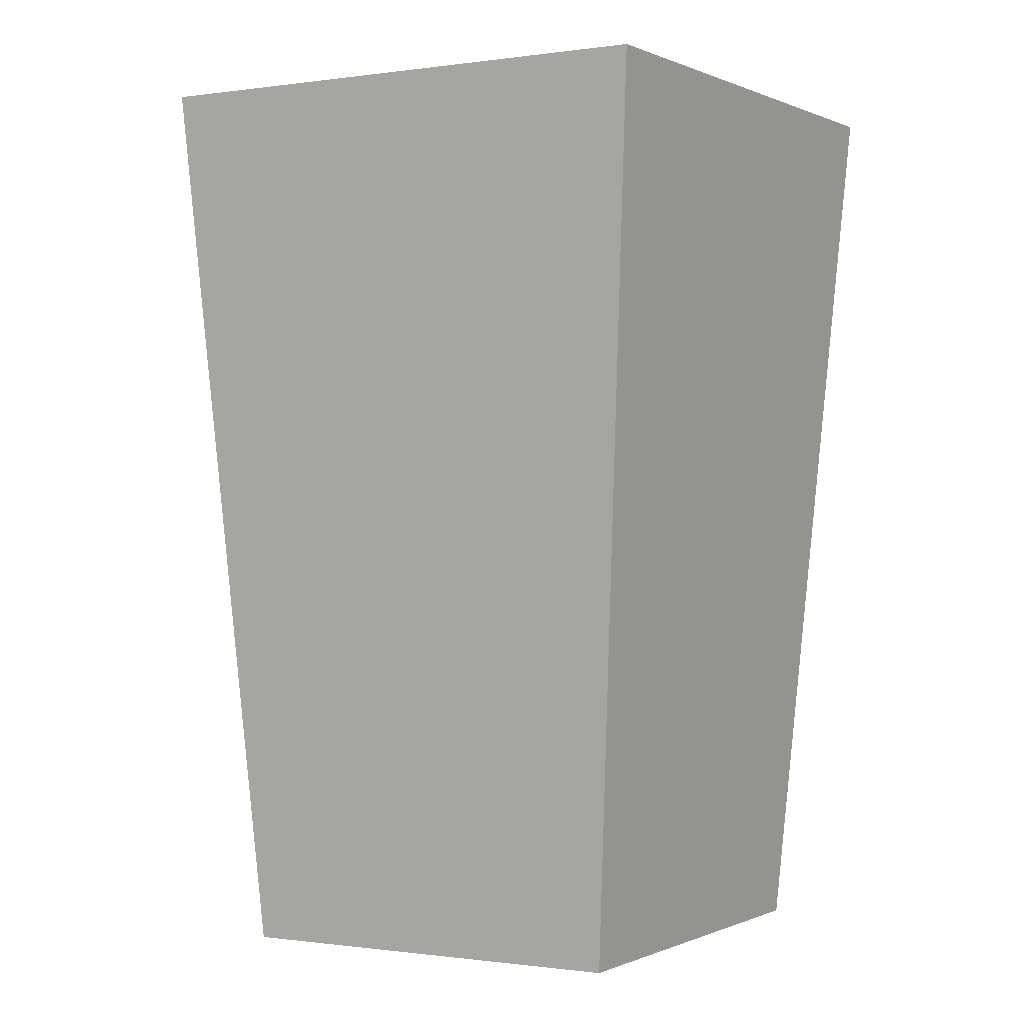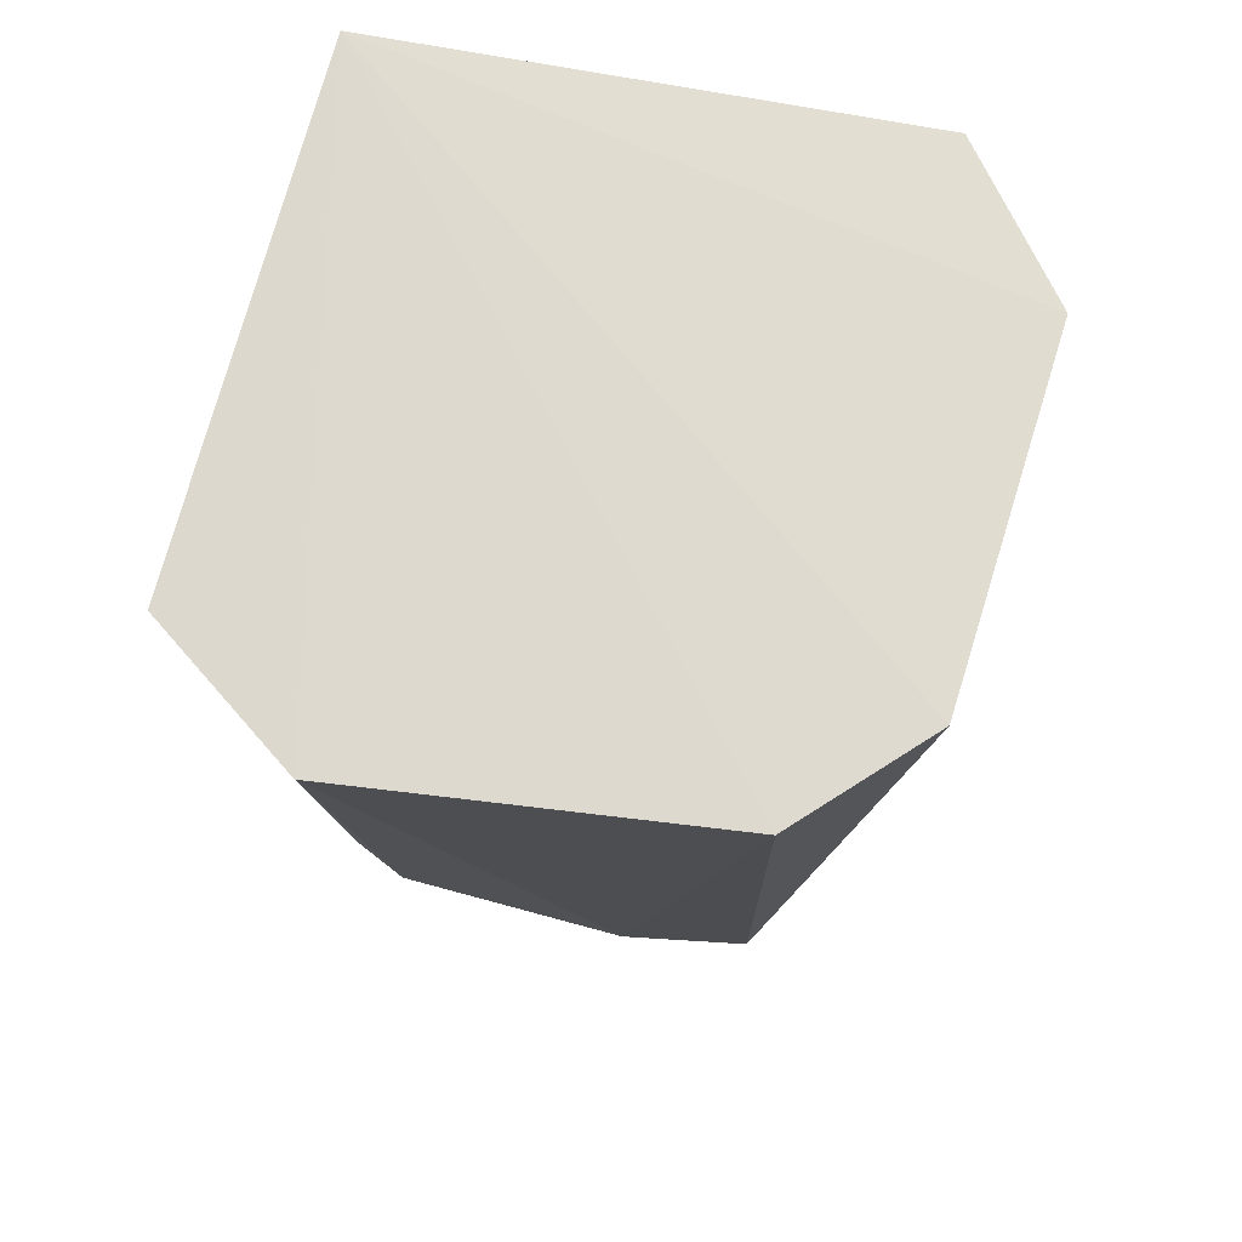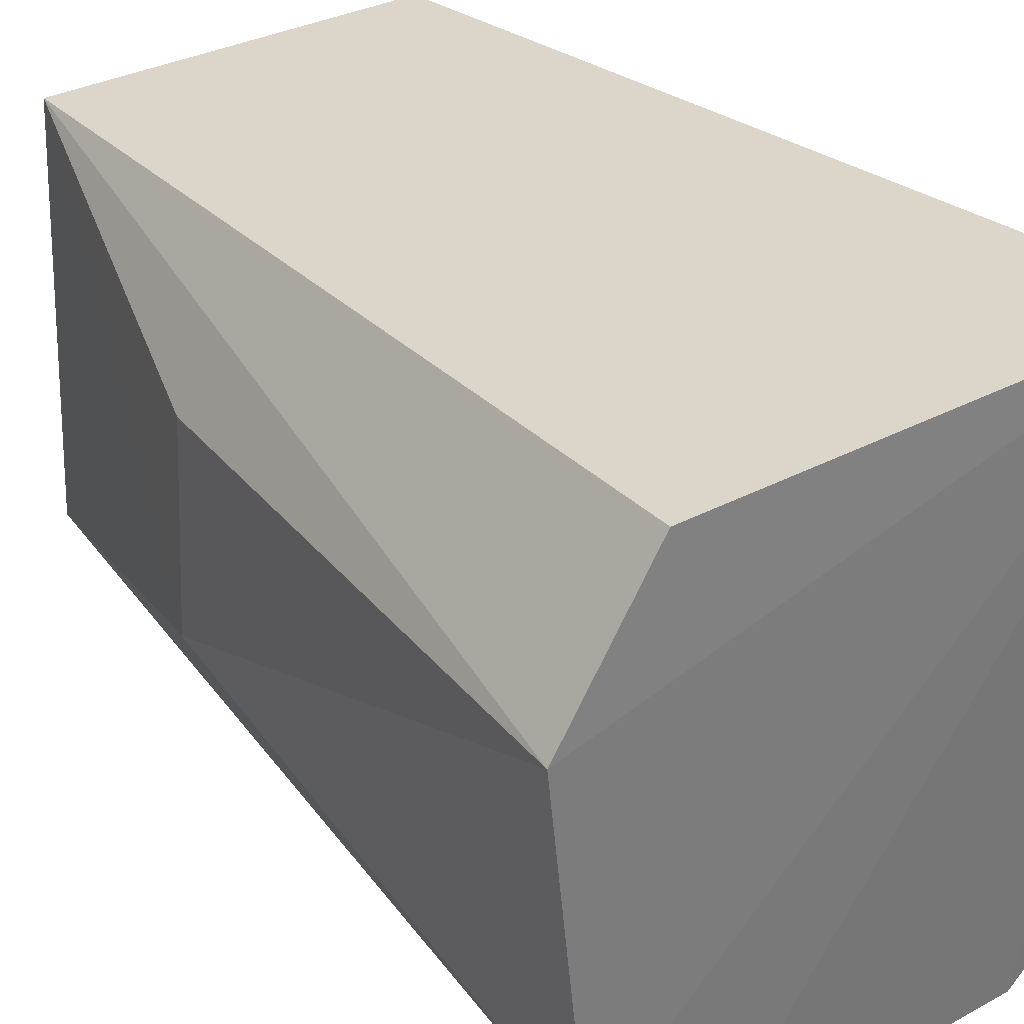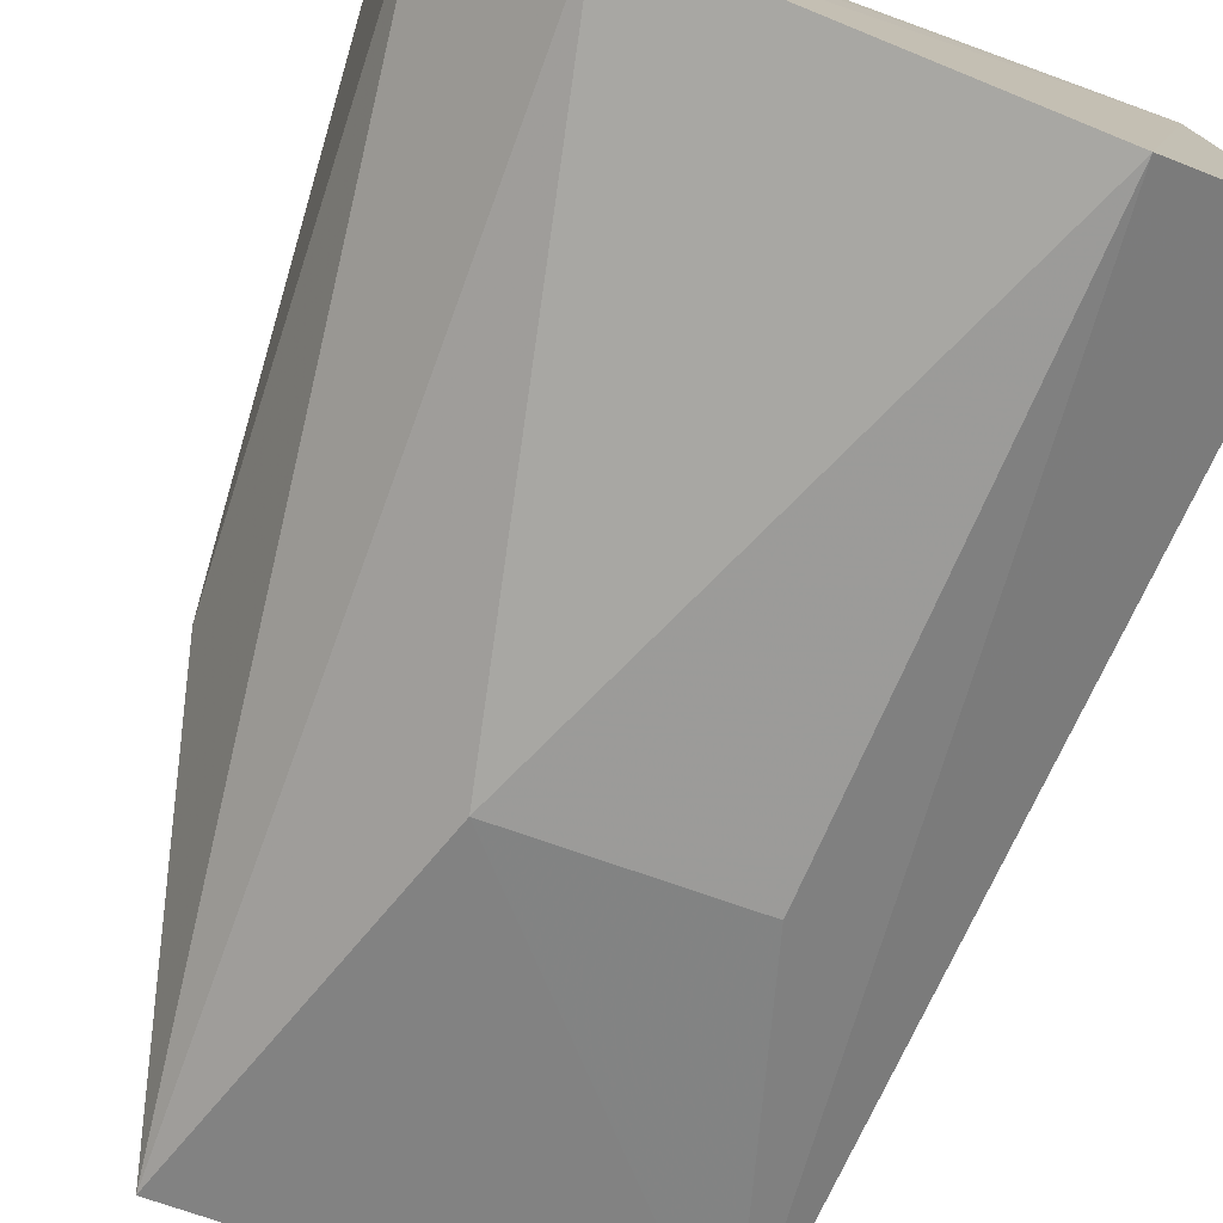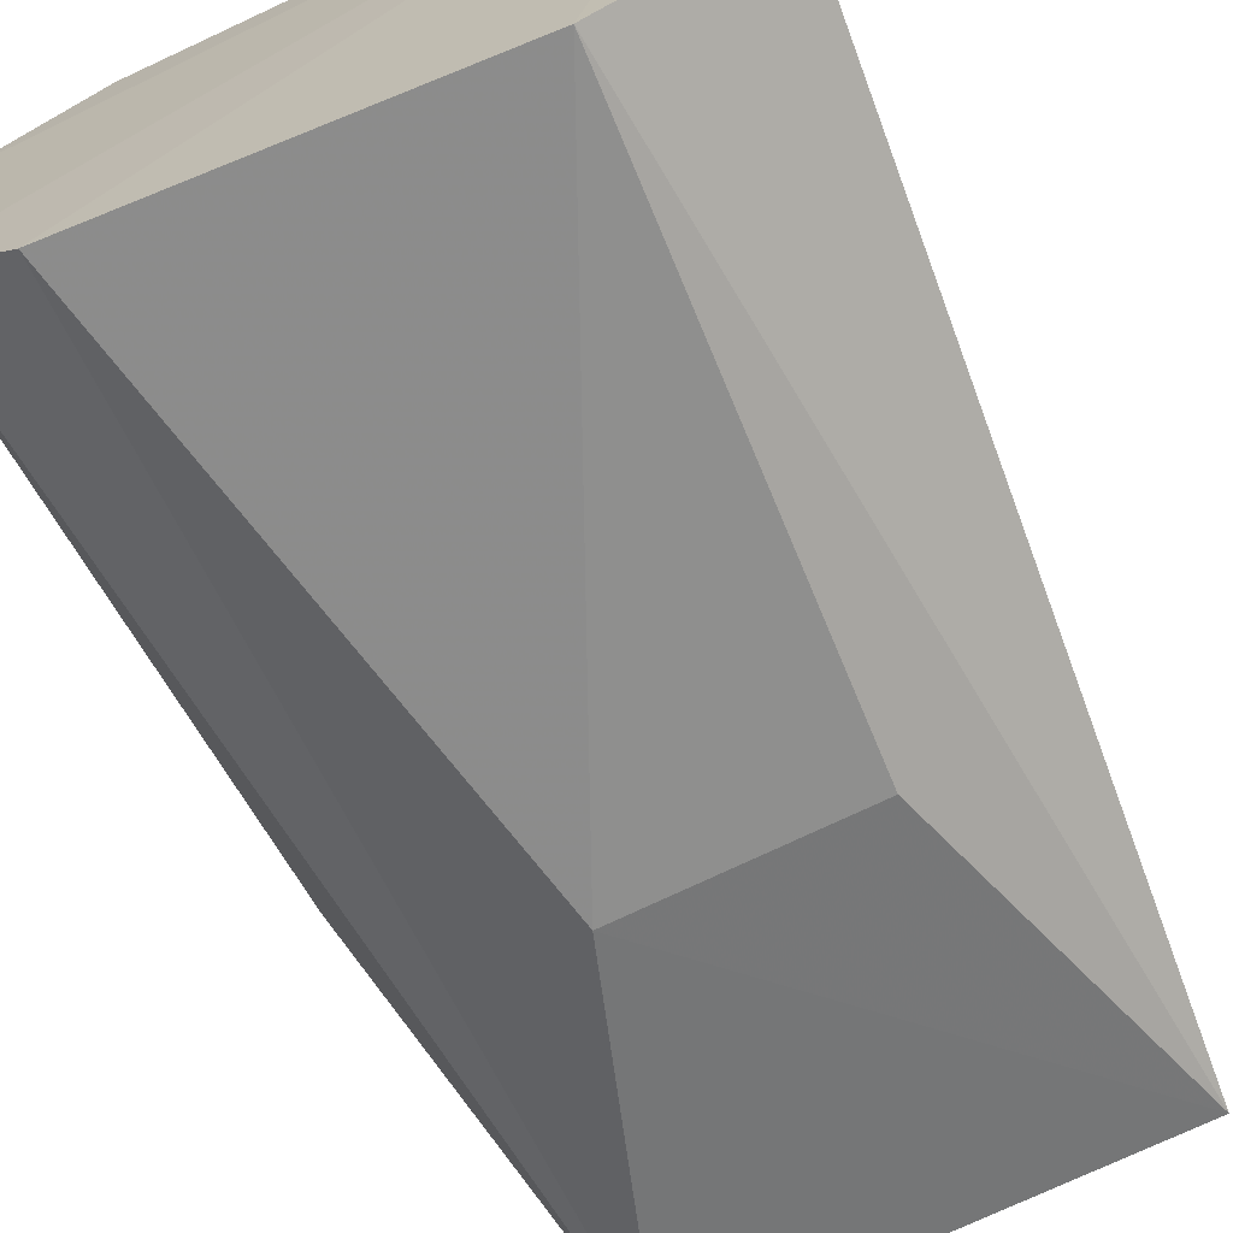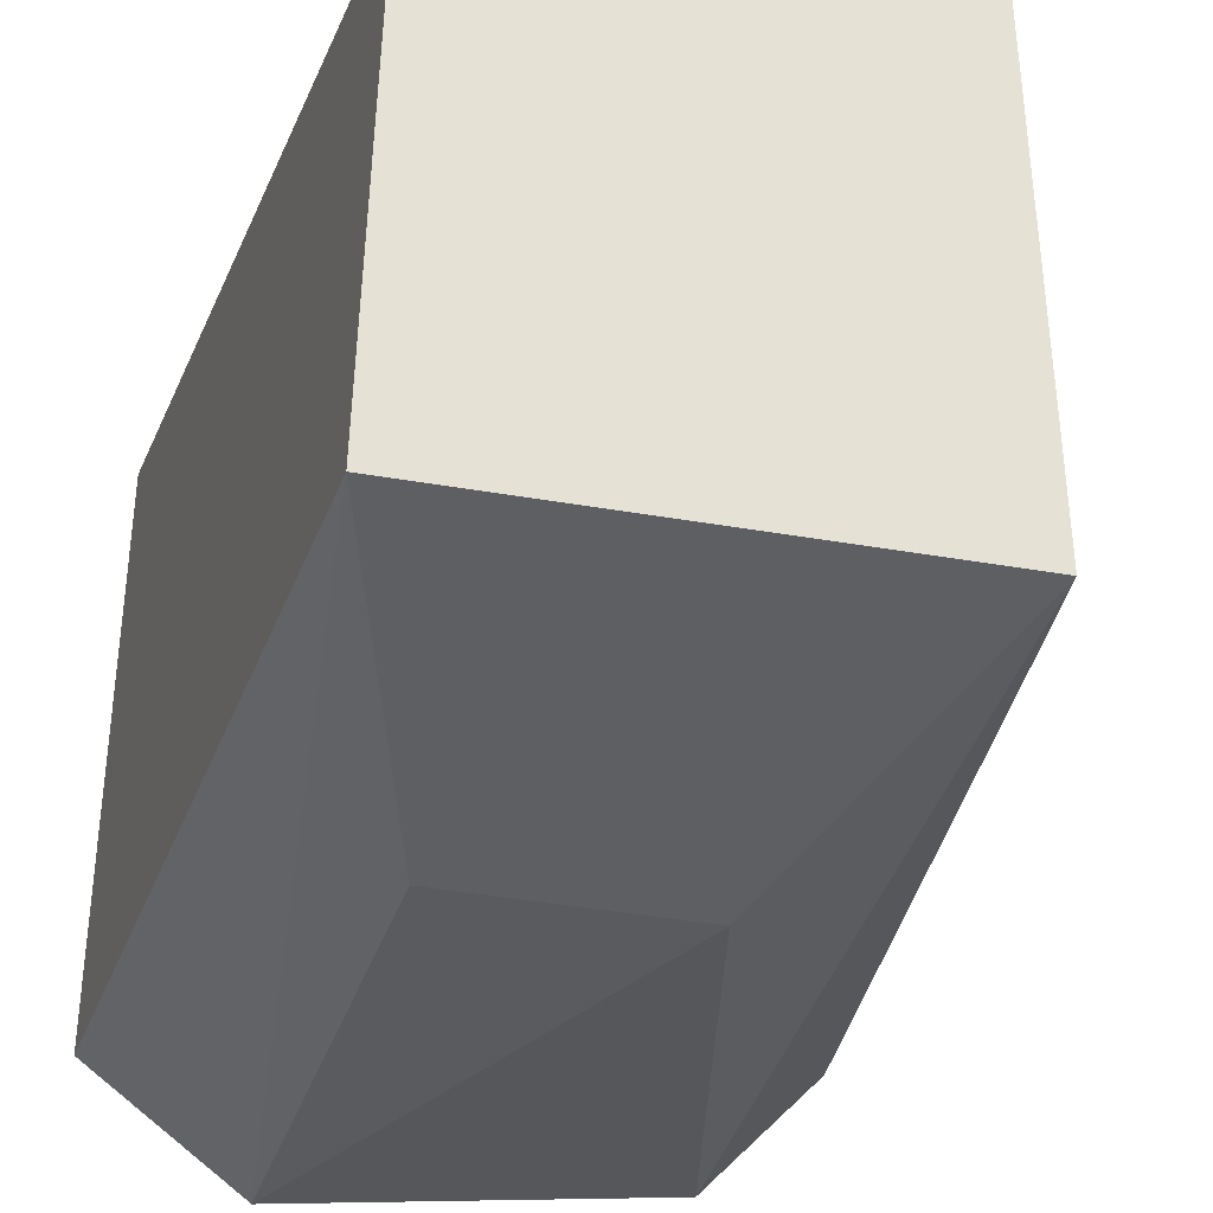
<metadata>
{"format":"obj","ext":"obj","renderer":"f3d","projection":"perspective","resolution":1024,"background":"white","views":[{"elev":0.6,"azim":120.3,"up":"+Z"},{"elev":71.2,"azim":-77.6,"up":"+Z"},{"elev":34.9,"azim":-38.2,"up":"+Y"},{"elev":-76.6,"azim":-20.3,"up":"+Y"},{"elev":-69.5,"azim":24.6,"up":"+Y"},{"elev":-25.9,"azim":166.9,"up":"+Y"}]}
</metadata>
<code>
v 0.005559 0.005559 0.08193
v 0.005975 -0.005067 0.08179
v 0.004281 0.004281 0.06347
v -0.003903 0.004623 0.06343
v -0.007265 0.003009 0.08194
v -0.004277 -0.004277 0.06337
v 0.004623 -0.003903 0.06342
v -0.004336 -0.006604 0.08214
v -0.005067 0.005975 0.08179
v -0.006244 -0.001894 0.07078
v 0.003009 -0.007265 0.08194
v -0.006601 -0.00434 0.08215
v -0.00603 0.002498 0.07081
v -0.001894 -0.006244 0.07078
v 0.002498 -0.00603 0.07081
f 1 3 4
f 7 1 2
f 7 3 1
f 7 6 4
f 7 4 3
f 9 5 1
f 9 1 4
f 9 4 5
f 10 4 6
f 11 2 1
f 11 1 8
f 11 7 2
f 12 8 1
f 12 1 5
f 12 5 10
f 12 10 6
f 12 6 8
f 13 10 5
f 13 5 4
f 13 4 10
f 14 11 8
f 14 8 6
f 14 6 7
f 15 14 7
f 15 7 11
f 15 11 14

</code>
